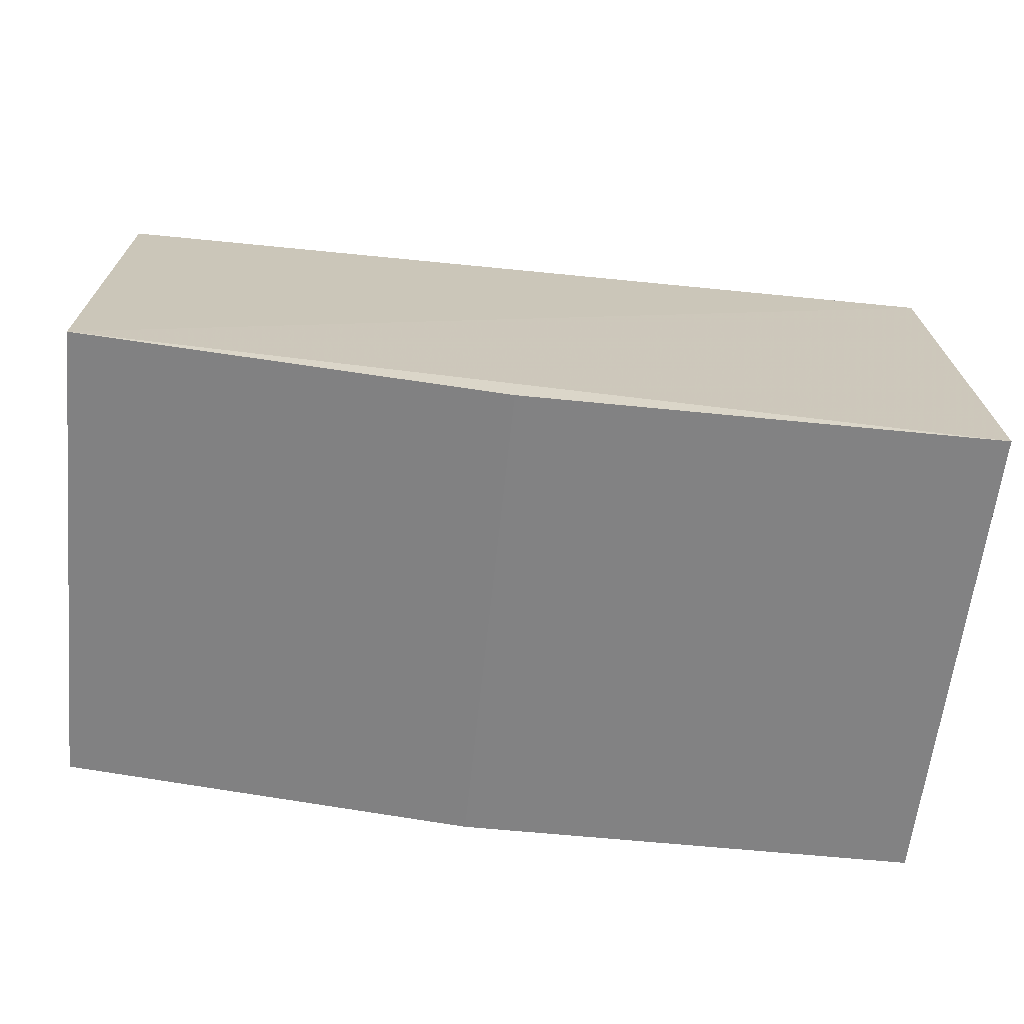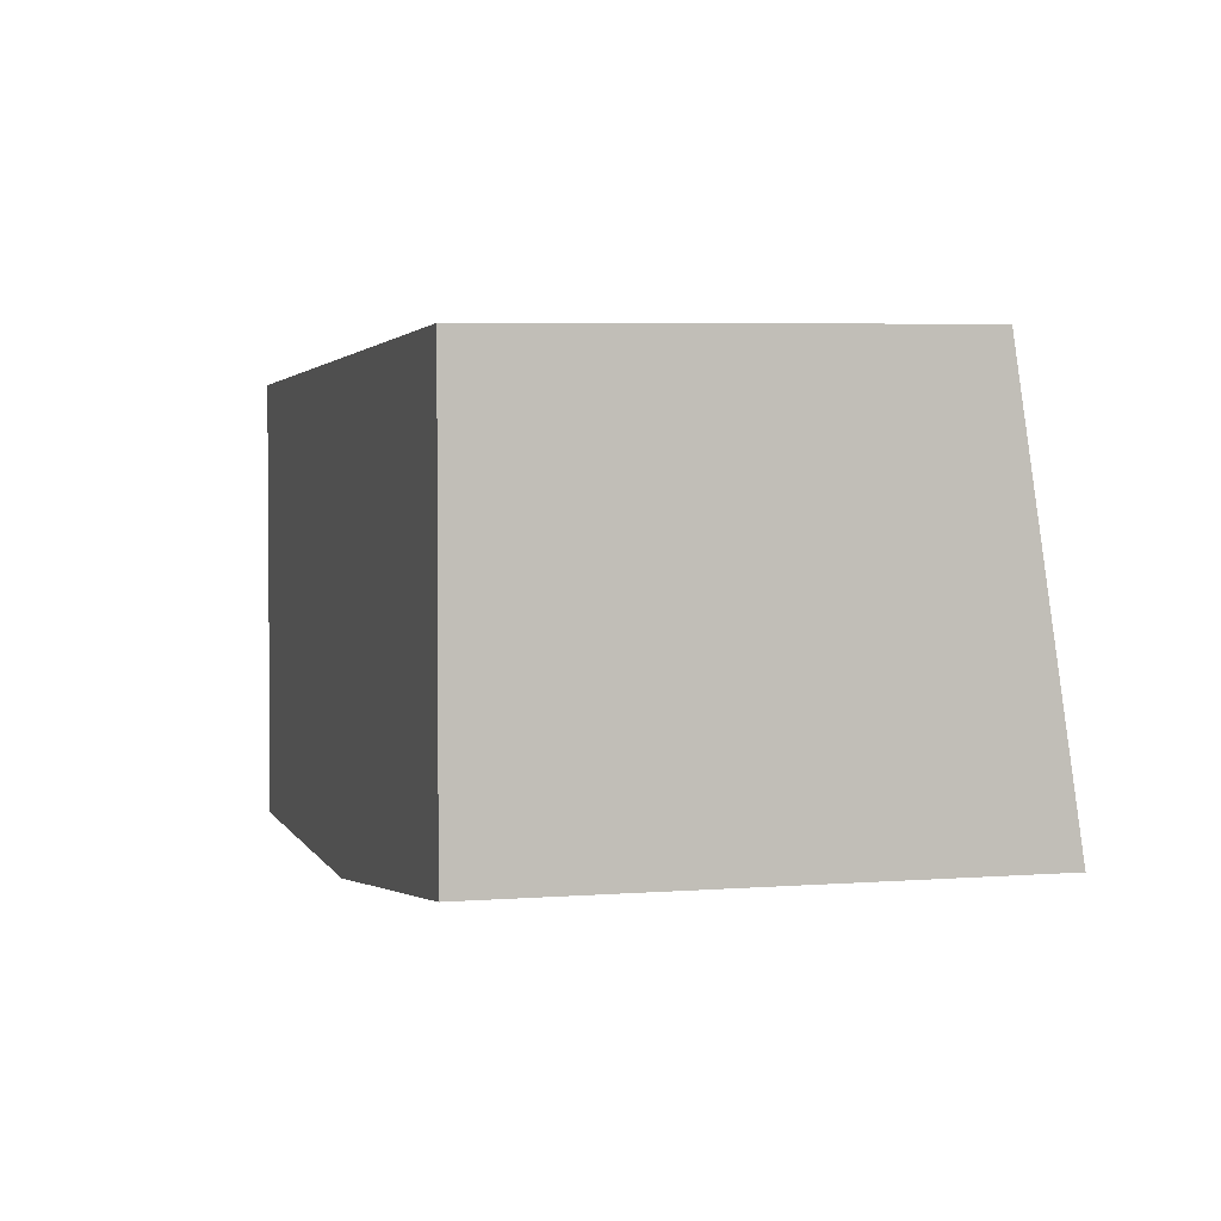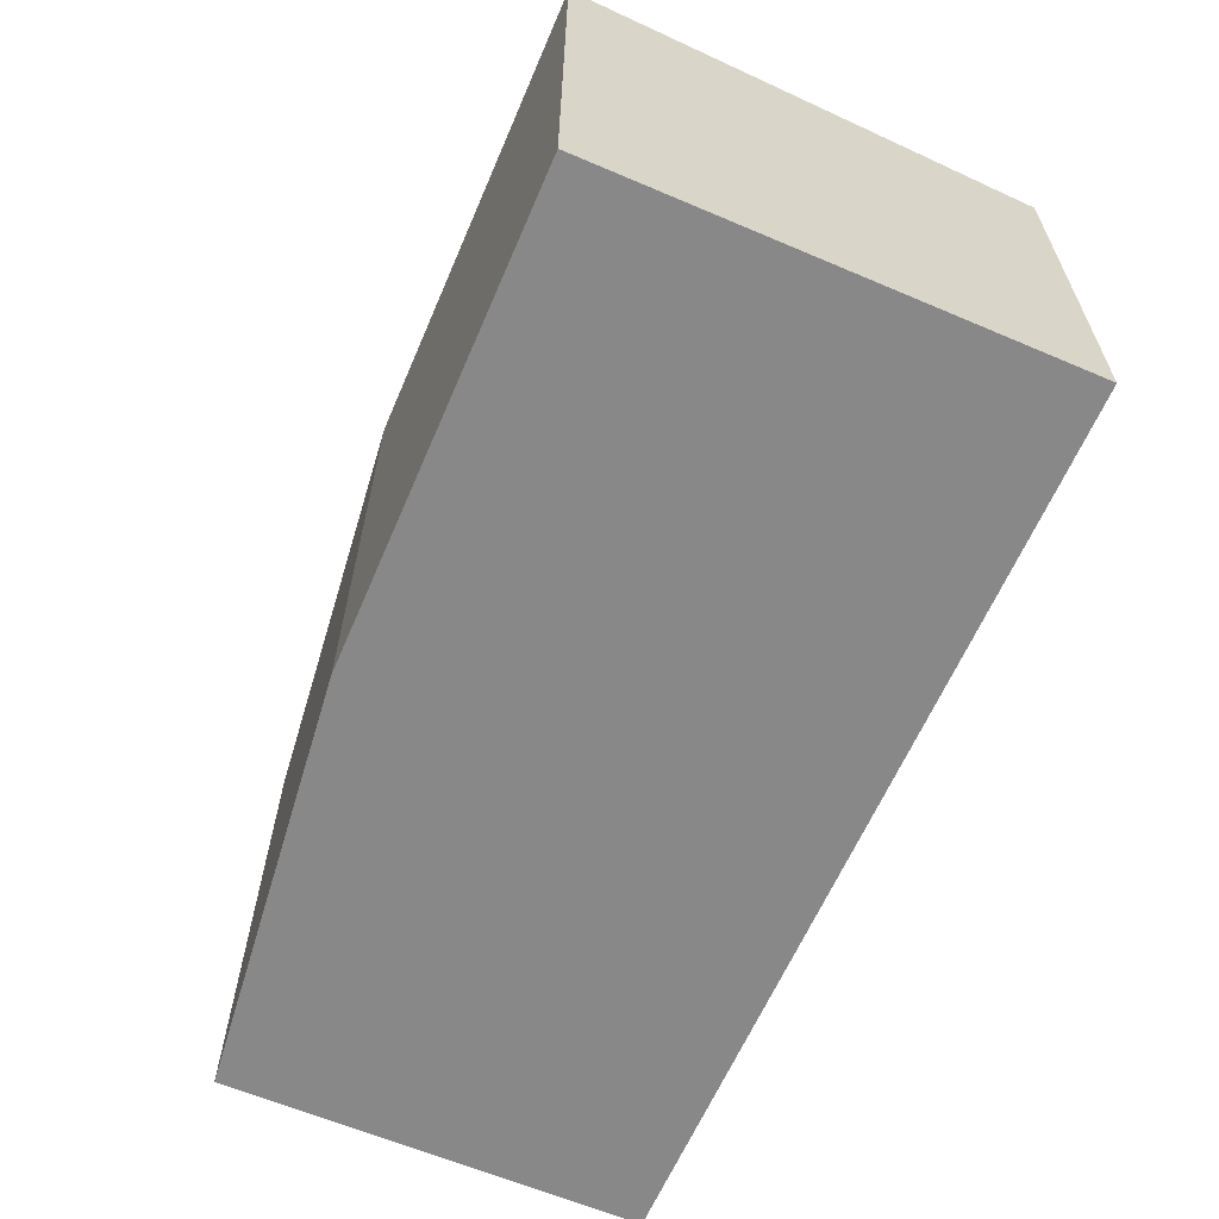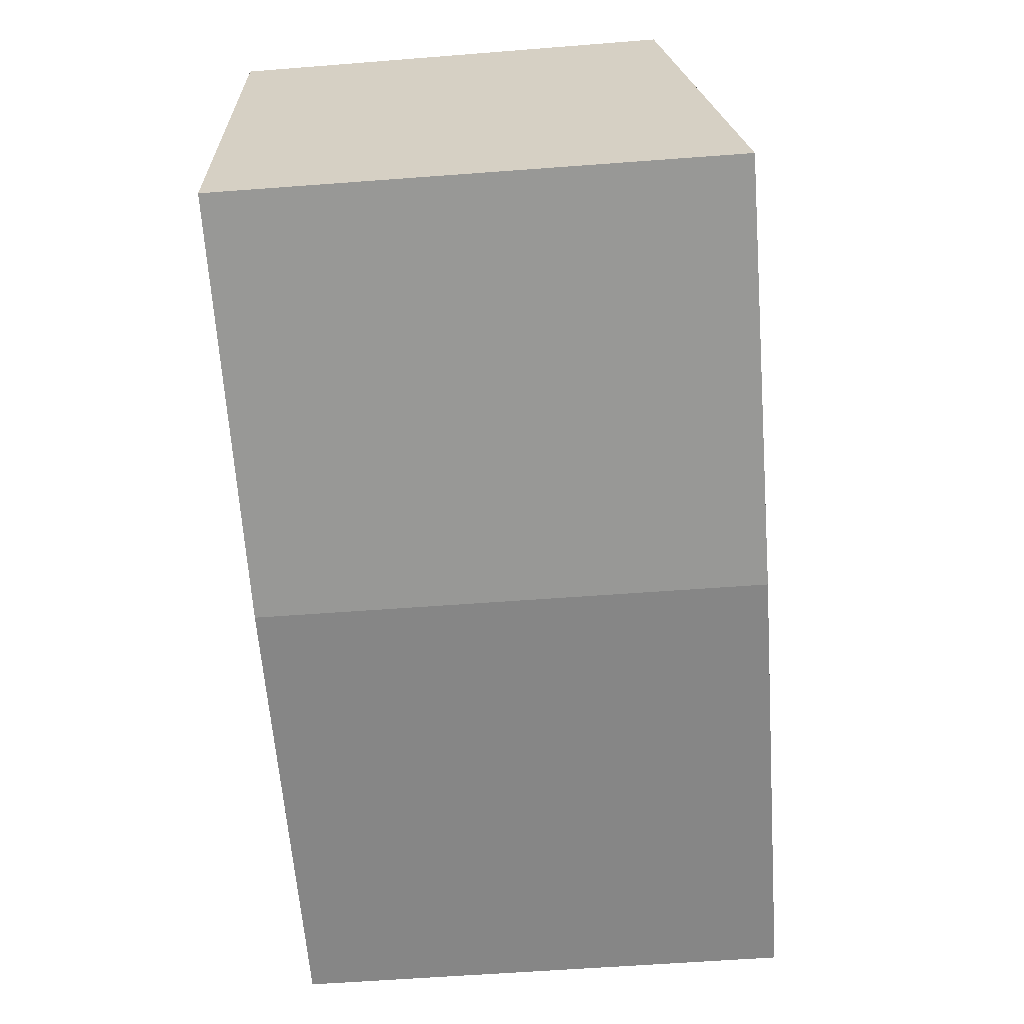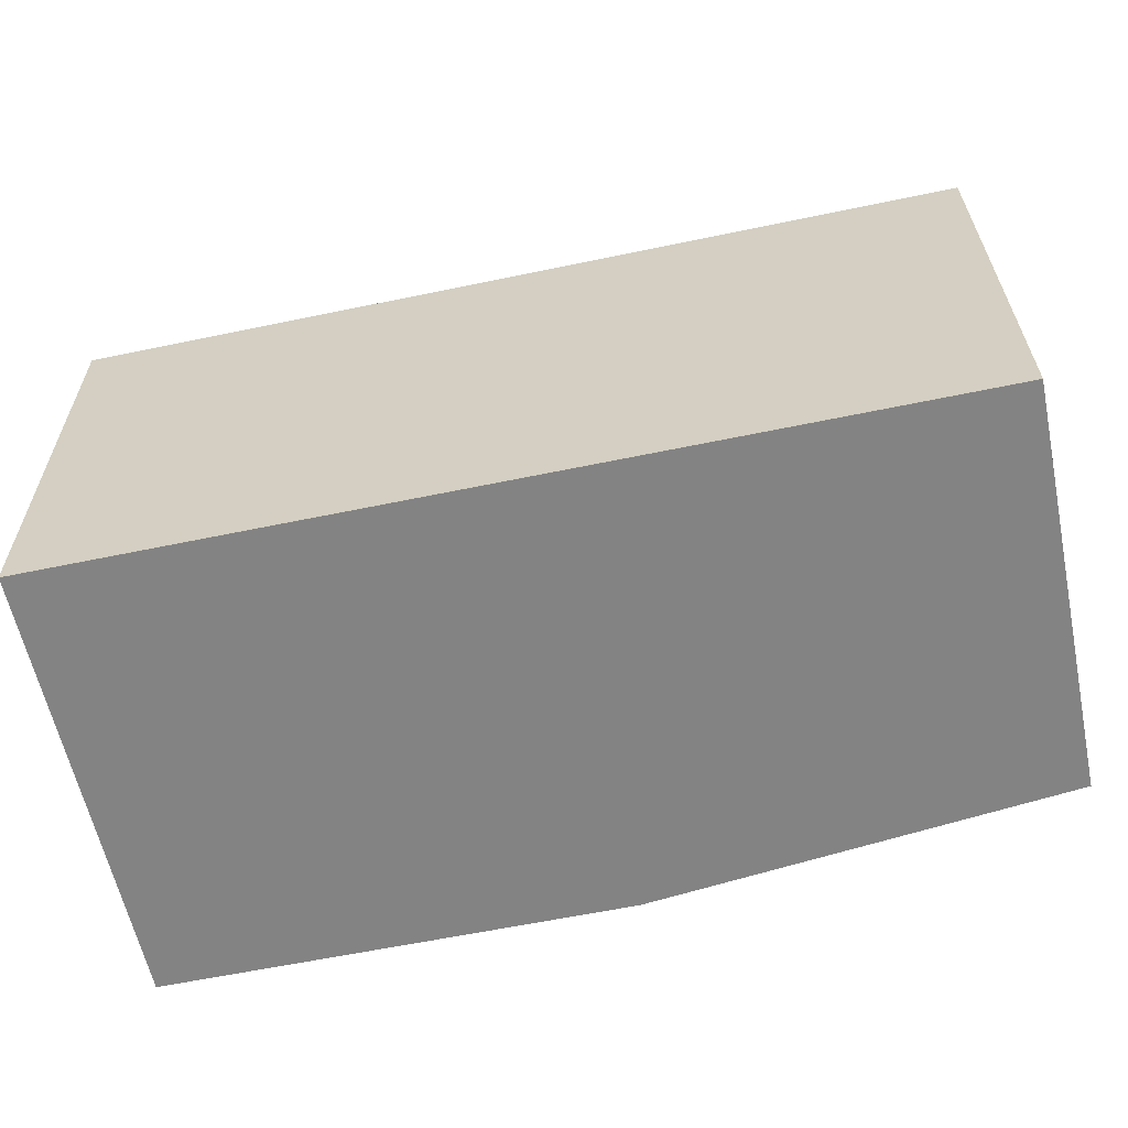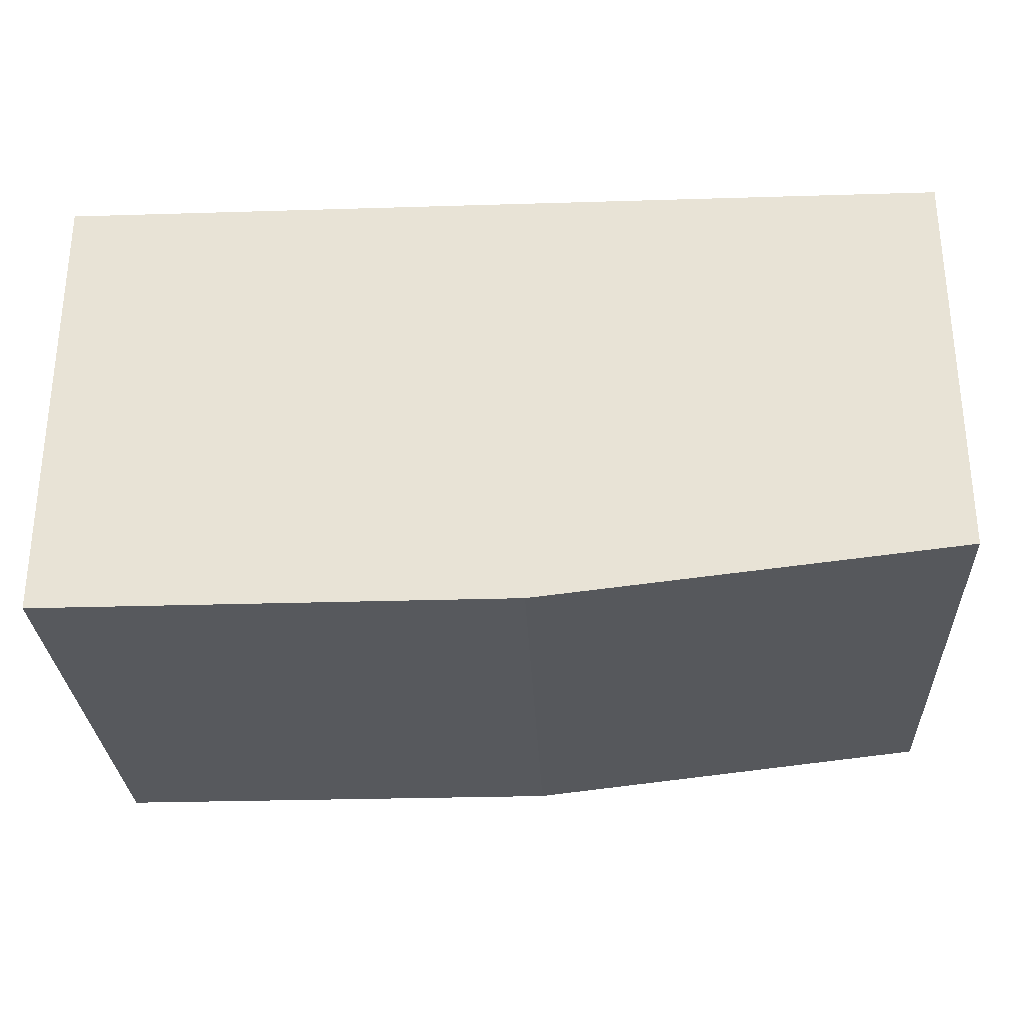
<metadata>
{"format":"obj","ext":"obj","renderer":"f3d","projection":"perspective","resolution":1024,"background":"white","views":[{"elev":-60.8,"azim":-5.9,"up":"+Y"},{"elev":2.5,"azim":-105.8,"up":"+Y"},{"elev":-62.9,"azim":66.7,"up":"+Z"},{"elev":-62.2,"azim":-85.7,"up":"+Y"},{"elev":-61.1,"azim":-168.0,"up":"+Z"},{"elev":-29.1,"azim":-177.4,"up":"+Y"}]}
</metadata>
<code>
v 0.1733 0.7904 0.168
v 0.1733 0.6319 0.1901
v 0.1733 0.6319 0.01762
v -0.1307 0.7875 0.01762
v -0.1307 0.6479 0.1901
v 0.1733 0.7875 0.01762
v -0.1307 0.7904 0.168
v 0.01327 0.6319 0.1901
v -0.1307 0.6479 0.01762
v 0.01327 0.6319 0.01762
f 1 2 3
f 5 2 1
f 6 1 3
f 6 3 4
f 6 4 1
f 7 5 1
f 7 1 4
f 8 3 2
f 8 2 5
f 9 4 3
f 9 8 5
f 9 7 4
f 9 5 7
f 10 9 3
f 10 3 8
f 10 8 9

</code>
